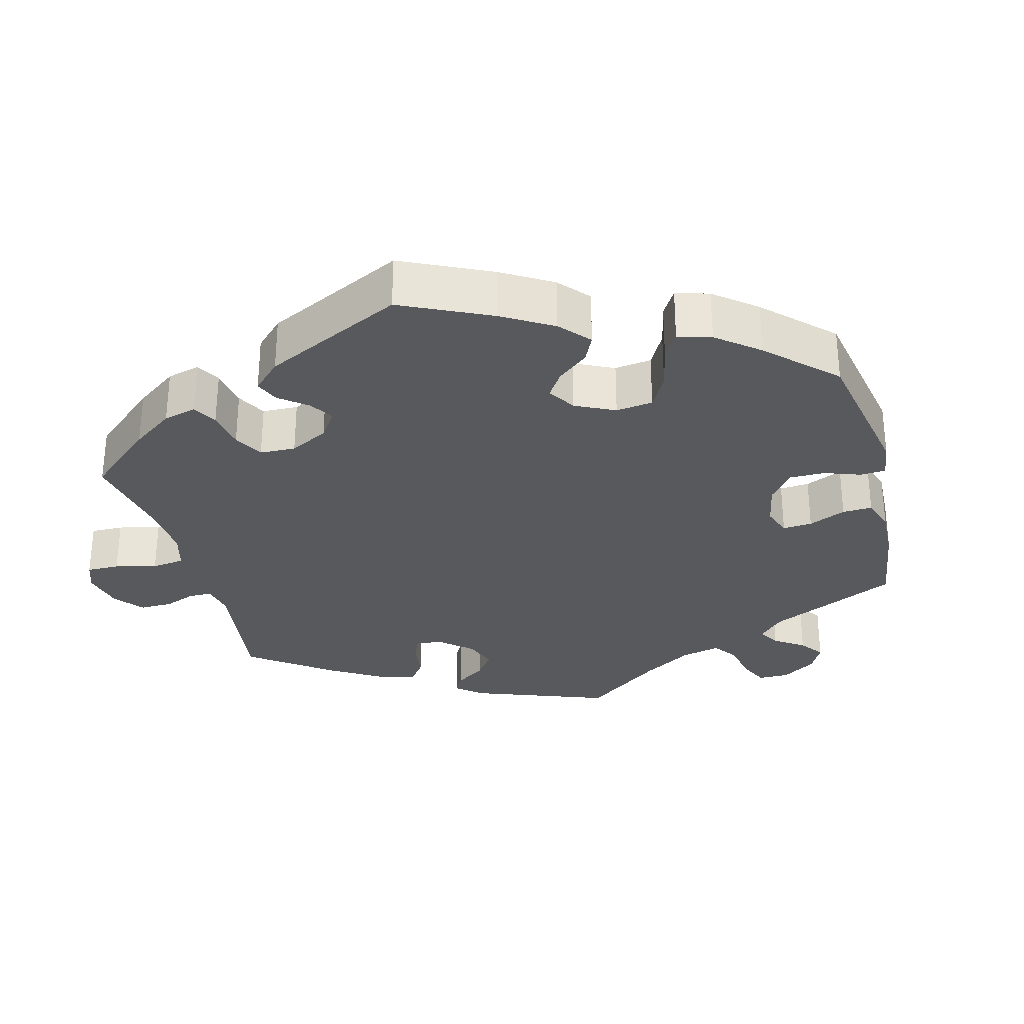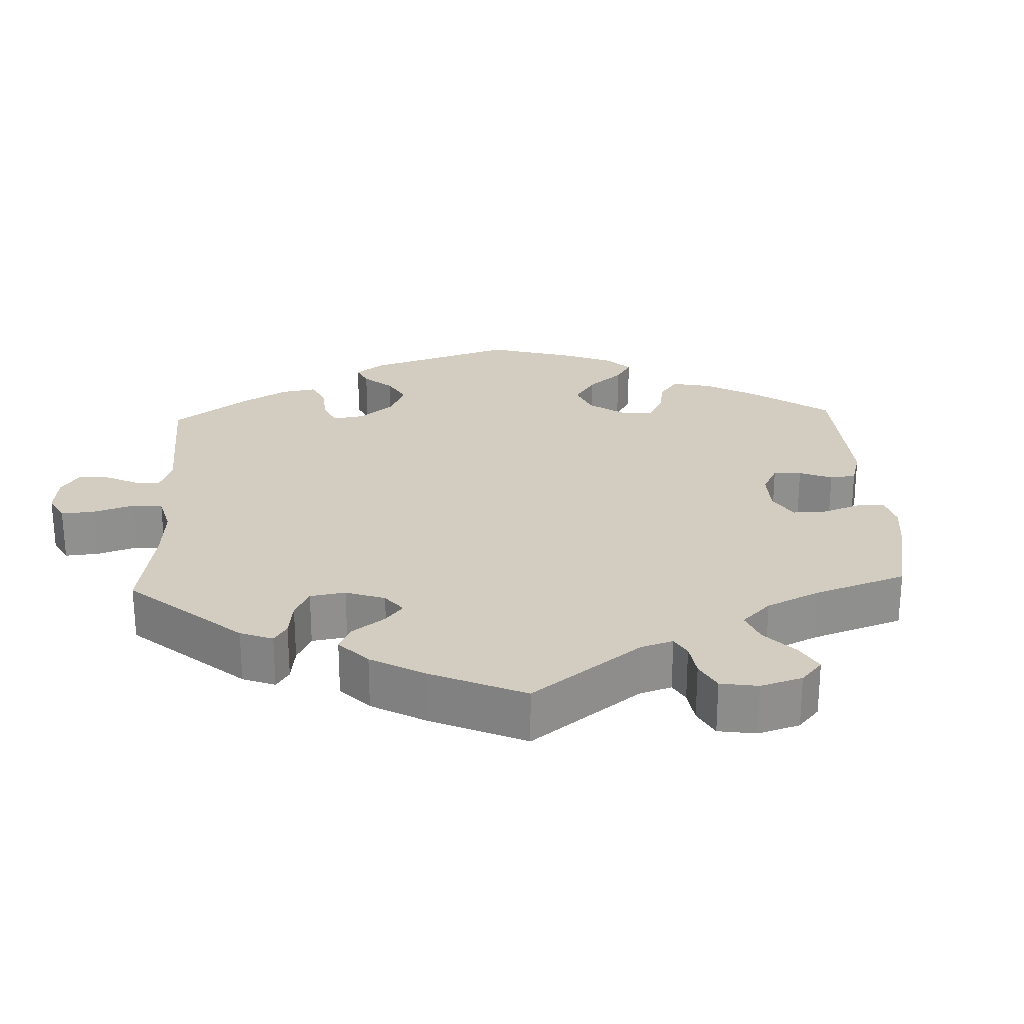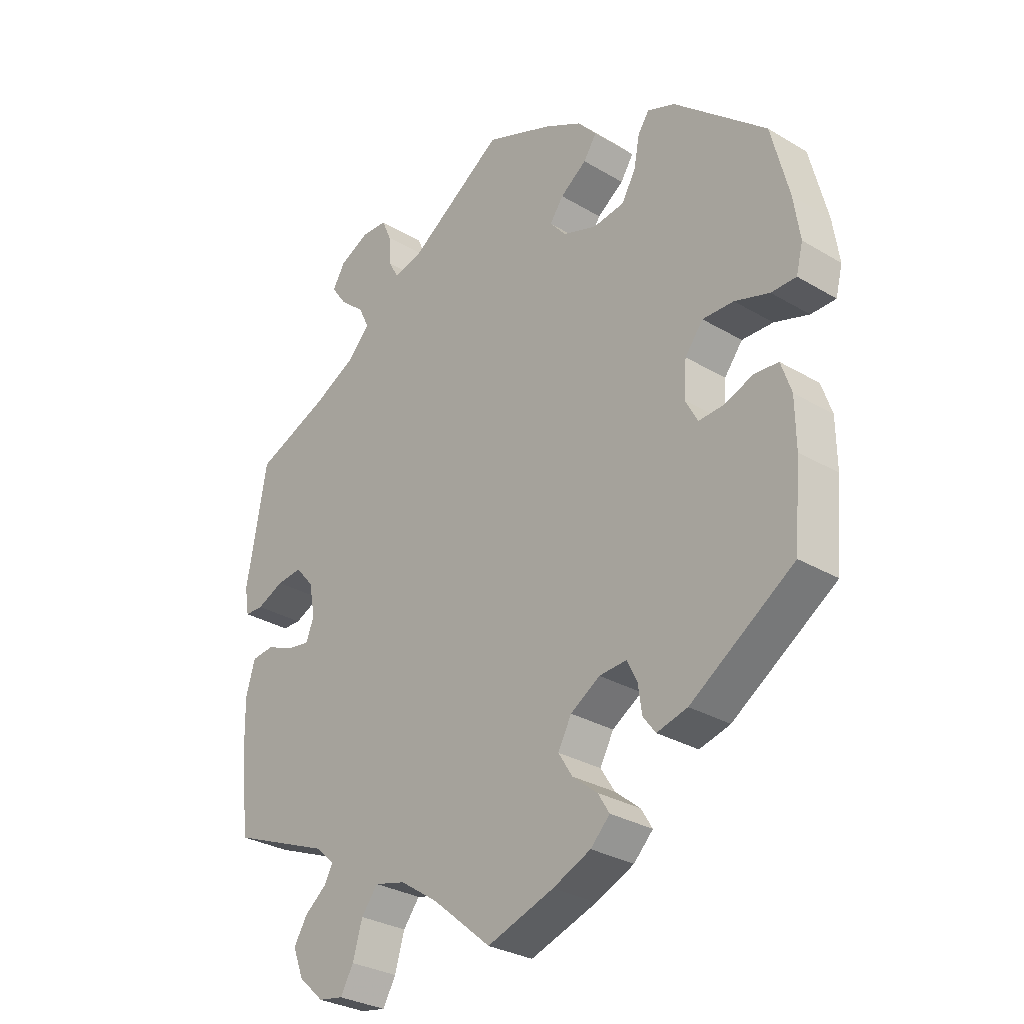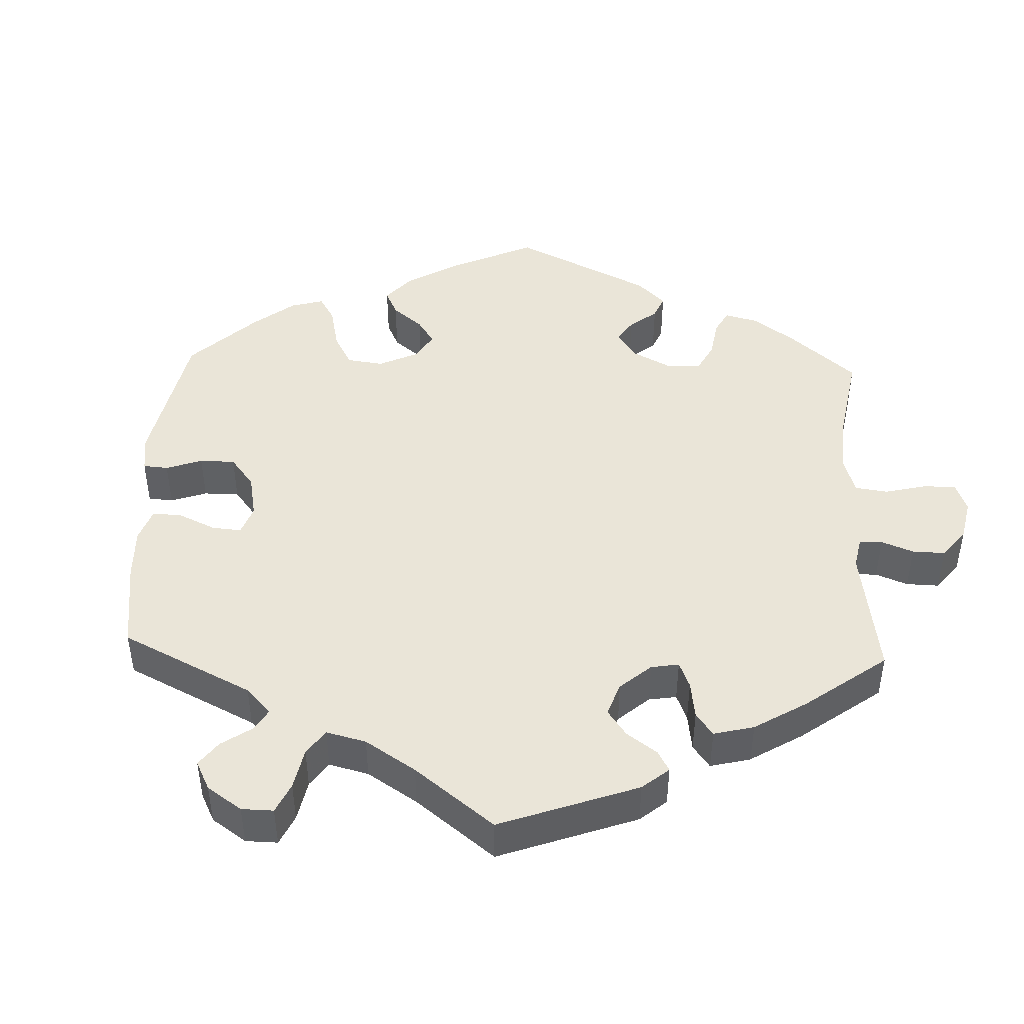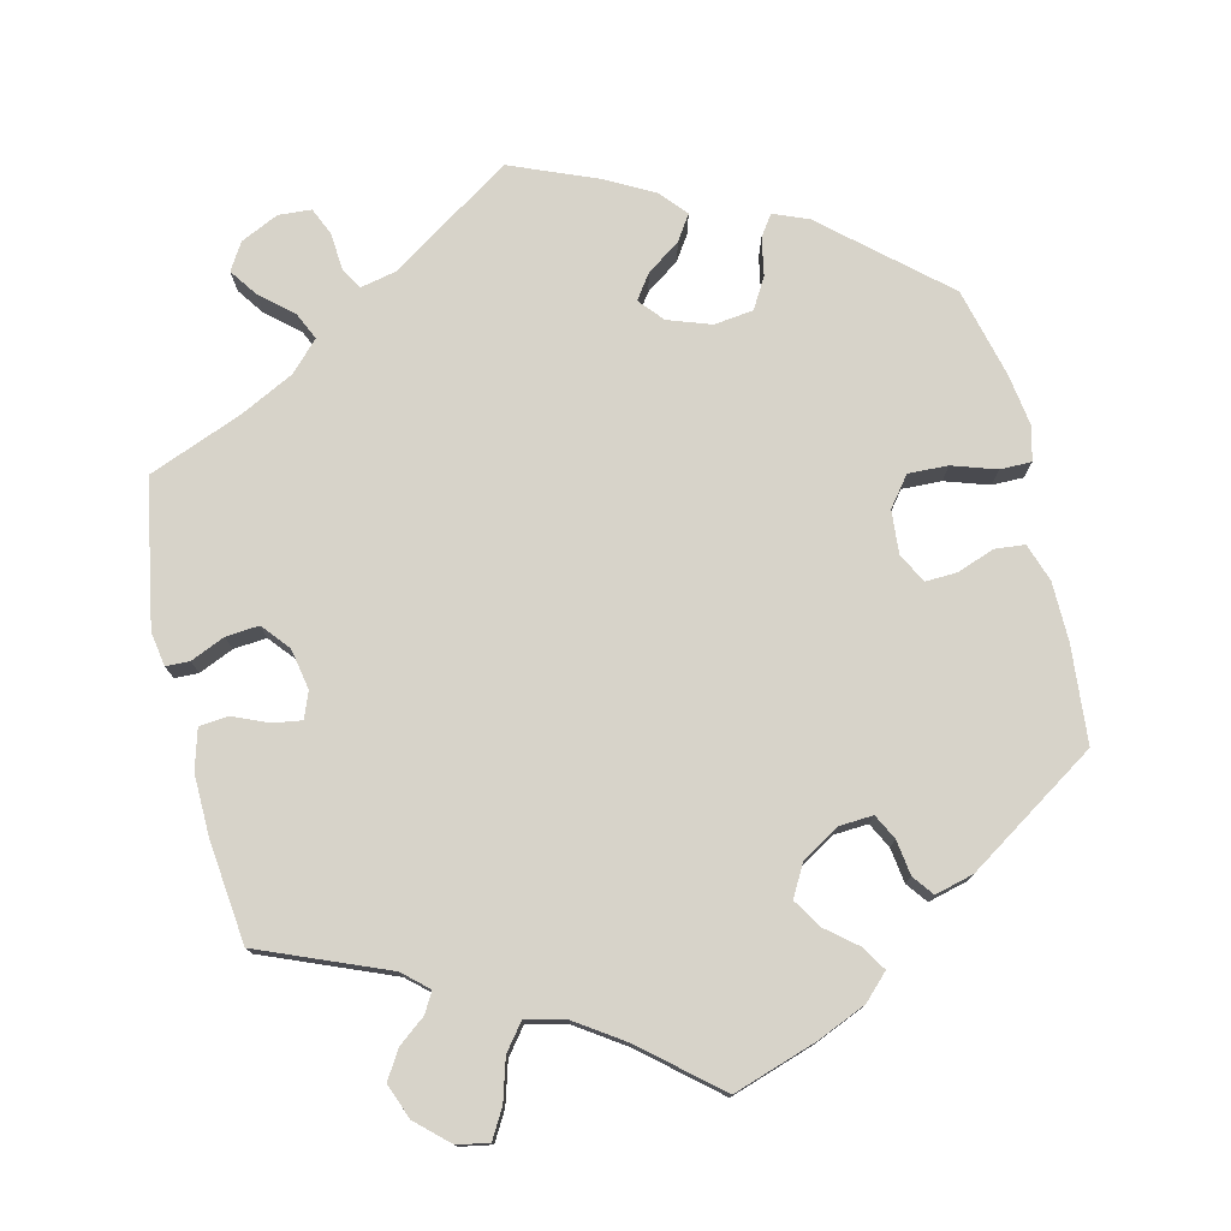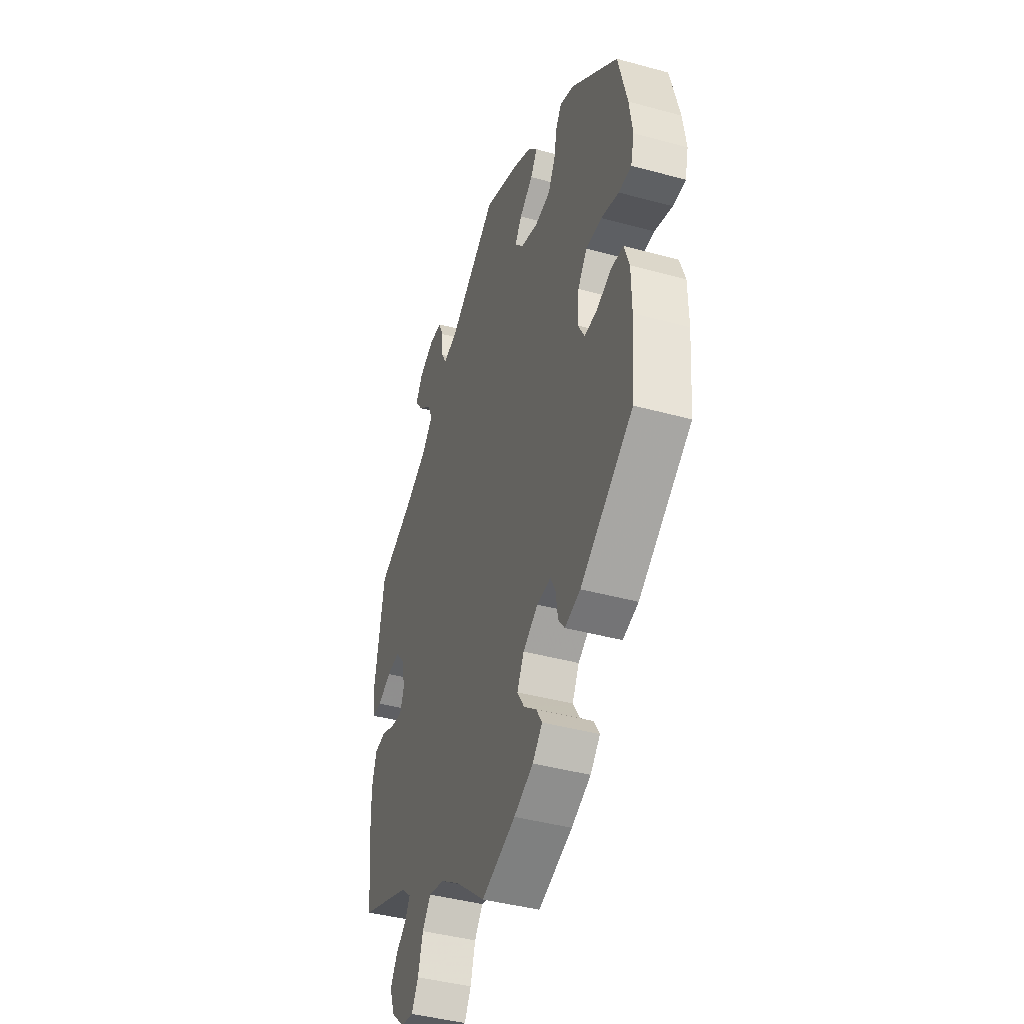
<metadata>
{"format":"obj","ext":"obj","renderer":"f3d","projection":"perspective","resolution":1024,"background":"white","views":[{"elev":-29.7,"azim":-105.7,"up":"+Y"},{"elev":24.8,"azim":117.7,"up":"+Y"},{"elev":-30.2,"azim":-130.8,"up":"+Z"},{"elev":44.5,"azim":62.3,"up":"+Y"},{"elev":76.4,"azim":166.6,"up":"+Y"},{"elev":-42.1,"azim":-108.2,"up":"+Z"}]}
</metadata>
<code>
v 0.565 0.07 0.059
v 0.341 0.07 -0.441
v -0.22 0.07 0.497
v -0.488 0.07 -0.035
v 0.499 0.07 -0.022
v 0.339 0.07 -0.6
v 0.384 0.07 -0.559
v 0.242 0.07 0.578
v -0.126 0.07 0.395
v 0.309 0.07 0.48
v -0.272 0.07 -0.365
v -0.407 0.07 0.087
v -0.37 0.07 -0.015
v -0.27 0.07 0.347
v 0.395 0.07 -0.012
v 0.438 0.07 0.083
v -0.12 0.07 0.571
v 0.171 0.07 0.507
v -0.279 0.07 -0.414
v -0.155 0.07 -0.449
v 0.171 0.07 -0.487
v 0.331 0.07 0.4
v 0 0.07 0.62
v 0.409 0.07 -0.049
v -0.215 0.07 0.34
v 0.305 0.07 0.62
v -0.436 0.07 -0.054
v -0.155 0.07 0.361
v -0.187 0.07 0.535
v -0 0.07 -0.62
v 0.553 0.07 -0.168
v -0.462 0.07 0.085
v 0.354 0.07 0.519
v -0.392 0.07 -0.056
v 0.238 0.07 0.527
v -0.15 0.07 0.429
v -0.374 0.07 0.452
v -0.355 0.07 -0.429
v 0.537 0.07 0.31
v -0.305 0.07 0.443
v 0.555 0.07 -0.082
v 0.272 0.07 -0.568
v 0.406 0.07 0.362
v -0.254 0.07 -0.33
v 0.36 0.07 -0.382
v -0.548 0.07 -0.092
v 0.259 0.07 0.617
v -0.325 0.07 0.472
v 0.358 0.07 0.595
v -0.537 0.07 -0.31
v -0.197 0.07 0.462
v 0.379 0.07 -0.471
v -0.579 0.07 0.112
v 0.573 0.07 0.107
v -0.118 0.07 -0.581
v 0.403 0.07 -0.51
v 0.537 0.07 -0.31
v 0.532 0.07 0.058
v -0.549 0.07 -0.174
v -0.53 0.07 -0.039
v -0.206 0.07 -0.333
v -0.154 0.07 -0.365
v 0.406 0.07 0.045
v -0.185 0.07 -0.552
v -0.523 0.07 0.065
v -0.567 0.07 0.065
v -0.13 0.07 -0.409
v 0.449 0.07 -0.043
v -0.295 0.07 0.39
v 0.325 0.07 -0.413
v 0.255 0.07 -0.51
v 0.226 0.07 -0.473
v -0.219 0.07 -0.518
v 0.484 0.07 0.079
v 0.221 0.07 0.496
v 0.104 0.07 -0.532
v -0.301 0.07 -0.443
v 0.381 0.07 0.557
v -0.199 0.07 -0.485
v -0.568 0.07 0.186
v -0.537 0.07 0.31
v -0.375 0.07 0.046
v 0.295 0.07 -0.608
v 0.291 0.07 0.441
v 0.539 0.07 -0.026
v 0.565 -0 0.059
v 0.341 -0 -0.441
v -0.22 -0 0.497
v -0.488 -0 -0.035
v 0.499 -0 -0.022
v 0.339 -0 -0.6
v 0.384 -0 -0.559
v 0.242 -0 0.578
v -0.126 -0 0.395
v 0.309 -0 0.48
v -0.272 -0 -0.365
v -0.407 -0 0.087
v -0.37 -0 -0.015
v -0.27 -0 0.347
v 0.395 -0 -0.012
v 0.438 -0 0.083
v -0.12 -0 0.571
v 0.171 -0 0.507
v -0.279 -0 -0.414
v -0.155 -0 -0.449
v 0.171 -0 -0.487
v 0.331 -0 0.4
v 0 -0 0.62
v 0.409 -0 -0.049
v -0.215 -0 0.34
v 0.305 -0 0.62
v -0.436 -0 -0.054
v -0.155 -0 0.361
v -0.187 -0 0.535
v -0 -0 -0.62
v 0.553 -0 -0.168
v -0.462 -0 0.085
v 0.354 -0 0.519
v -0.392 -0 -0.056
v 0.238 -0 0.527
v -0.15 -0 0.429
v -0.374 -0 0.452
v -0.355 -0 -0.429
v 0.537 -0 0.31
v -0.305 -0 0.443
v 0.555 -0 -0.082
v 0.272 -0 -0.568
v 0.406 -0 0.362
v -0.254 -0 -0.33
v 0.36 -0 -0.382
v -0.548 -0 -0.092
v 0.259 -0 0.617
v -0.325 -0 0.472
v 0.358 -0 0.595
v -0.537 -0 -0.31
v -0.197 -0 0.462
v 0.379 -0 -0.471
v -0.579 -0 0.112
v 0.573 -0 0.107
v -0.118 -0 -0.581
v 0.403 -0 -0.51
v 0.537 -0 -0.31
v 0.532 -0 0.058
v -0.549 -0 -0.174
v -0.53 -0 -0.039
v -0.206 -0 -0.333
v -0.154 -0 -0.365
v 0.406 -0 0.045
v -0.185 -0 -0.552
v -0.523 -0 0.065
v -0.567 -0 0.065
v -0.13 -0 -0.409
v 0.449 -0 -0.043
v -0.295 -0 0.39
v 0.325 -0 -0.413
v 0.255 -0 -0.51
v 0.226 -0 -0.473
v -0.219 -0 -0.518
v 0.484 -0 0.079
v 0.221 -0 0.496
v 0.104 -0 -0.532
v -0.301 -0 -0.443
v 0.381 -0 0.557
v -0.199 -0 -0.485
v -0.568 -0 0.186
v -0.537 -0 0.31
v -0.375 -0 0.046
v 0.295 -0 -0.608
v 0.291 -0 0.441
v 0.539 -0 -0.026
f 76 30 55 64
f 21 76 64 73
f 72 21 73 79
f 6 83 42 71
f 6 71 72
f 7 6 72
f 2 52 56 7
f 70 2 7 72
f 45 70 72 79
f 68 5 85 41
f 24 68 41 31
f 54 1 58 74
f 43 39 54 74
f 22 43 74 16
f 84 22 16 63
f 49 78 33 10
f 49 10 84
f 26 49 84
f 35 8 47 26
f 75 35 26 84
f 18 75 84 63
f 36 51 3 29
f 9 36 29 17
f 37 48 40 69
f 37 69 14
f 81 37 14
f 80 81 14 25
f 32 65 66 53
f 12 32 53 80
f 46 60 4 27
f 46 27 34
f 59 46 34
f 50 59 34
f 38 50 34
f 11 19 77 38
f 44 11 38 34
f 61 44 34 13
f 57 45 79 20
f 24 31 57 20
f 15 24 20 67
f 63 15 67 62
f 9 17 23 18
f 28 9 18 63
f 12 80 25 28
f 82 12 28 63
f 13 82 63
f 62 61 13 63
f 149 140 115 161
f 158 149 161 106
f 164 158 106 157
f 156 127 168 91
f 157 156 91
f 157 91 92
f 92 141 137 87
f 157 92 87 155
f 164 157 155 130
f 126 170 90 153
f 116 126 153 109
f 159 143 86 139
f 159 139 124 128
f 101 159 128 107
f 148 101 107 169
f 95 118 163 134
f 169 95 134
f 169 134 111
f 111 132 93 120
f 169 111 120 160
f 148 169 160 103
f 114 88 136 121
f 102 114 121 94
f 154 125 133 122
f 99 154 122
f 99 122 166
f 110 99 166 165
f 138 151 150 117
f 165 138 117 97
f 112 89 145 131
f 119 112 131
f 119 131 144
f 119 144 135
f 119 135 123
f 123 162 104 96
f 119 123 96 129
f 98 119 129 146
f 105 164 130 142
f 105 142 116 109
f 152 105 109 100
f 147 152 100 148
f 103 108 102 94
f 148 103 94 113
f 113 110 165 97
f 148 113 97 167
f 148 167 98
f 148 98 146 147
f 55 140 149 64
f 64 149 158 73
f 73 158 164 79
f 79 164 105 20
f 20 105 152 67
f 67 152 147 62
f 62 147 146 61
f 61 146 129 44
f 44 129 96 11
f 11 96 104 19
f 19 104 162 77
f 77 162 123 38
f 38 123 135 50
f 50 135 144 59
f 59 144 131 46
f 46 131 145 60
f 60 145 89 4
f 4 89 112 27
f 27 112 119 34
f 34 119 98 13
f 13 98 167 82
f 82 167 97 12
f 12 97 117 32
f 32 117 150 65
f 65 150 151 66
f 66 151 138 53
f 53 138 165 80
f 80 165 166 81
f 81 166 122 37
f 37 122 133 48
f 48 133 125 40
f 40 125 154 69
f 69 154 99 14
f 14 99 110 25
f 25 110 113 28
f 28 113 94 9
f 9 94 121 36
f 36 121 136 51
f 51 136 88 3
f 3 88 114 29
f 29 114 102 17
f 17 102 108 23
f 23 108 103 18
f 18 103 160 75
f 75 160 120 35
f 35 120 93 8
f 8 93 132 47
f 47 132 111 26
f 26 111 134 49
f 49 134 163 78
f 78 163 118 33
f 33 118 95 10
f 10 95 169 84
f 84 169 107 22
f 22 107 128 43
f 43 128 124 39
f 39 124 139 54
f 54 139 86 1
f 1 86 143 58
f 58 143 159 74
f 74 159 101 16
f 16 101 148 63
f 63 148 100 15
f 15 100 109 24
f 24 109 153 68
f 68 153 90 5
f 5 90 170 85
f 85 170 126 41
f 41 126 116 31
f 31 116 142 57
f 57 142 130 45
f 45 130 155 70
f 70 155 87 2
f 2 87 137 52
f 52 137 141 56
f 56 141 92 7
f 7 92 91 6
f 6 91 168 83
f 83 168 127 42
f 42 127 156 71
f 71 156 157 72
f 72 157 106 21
f 21 106 161 76
f 76 161 115 30
f 30 115 140 55

</code>
